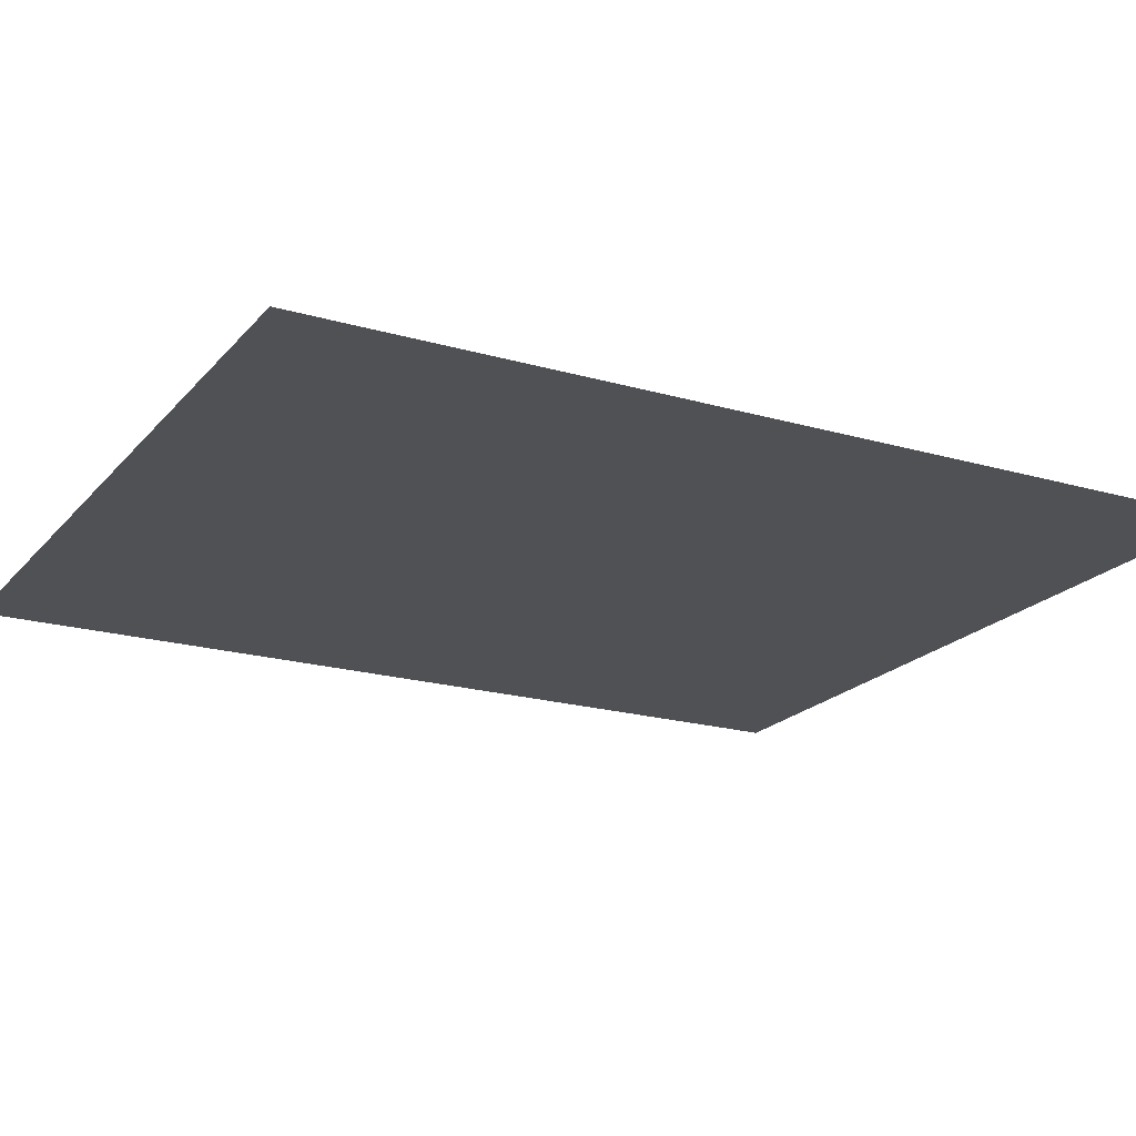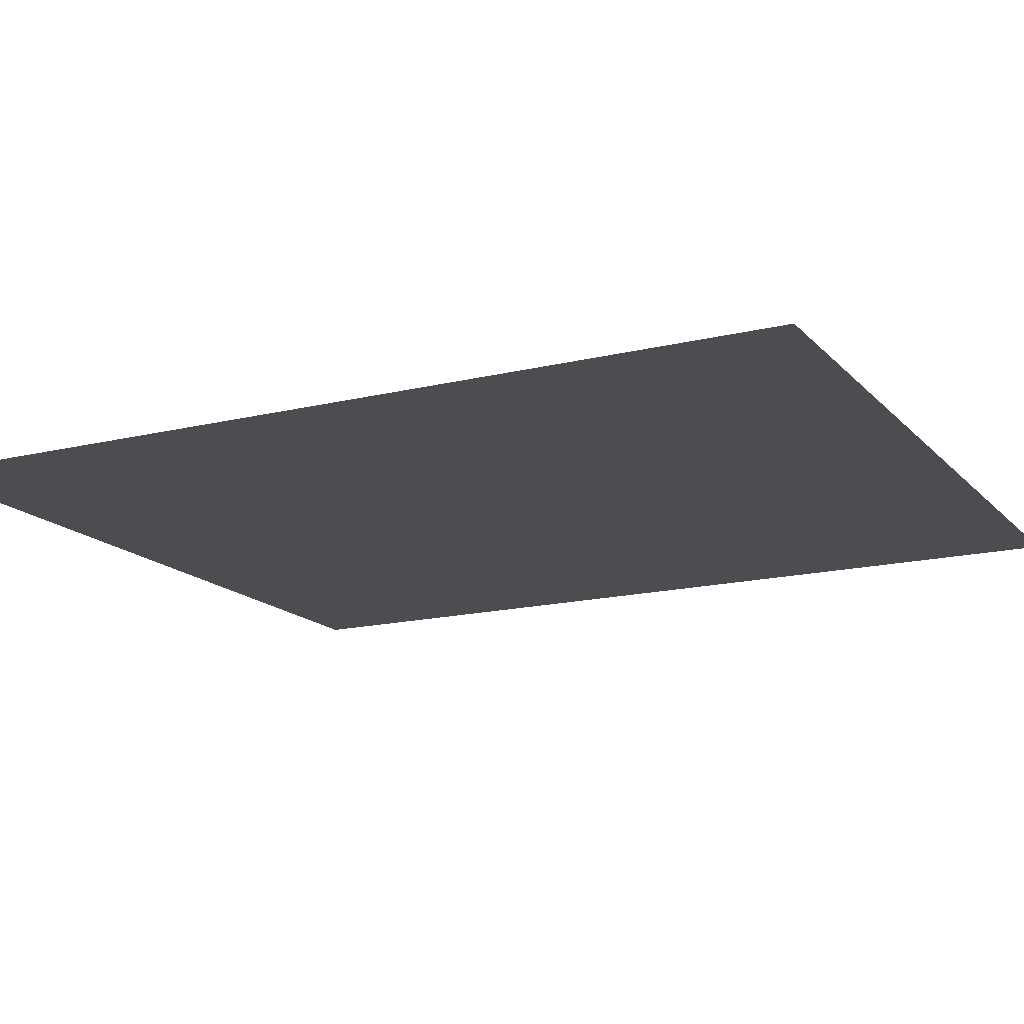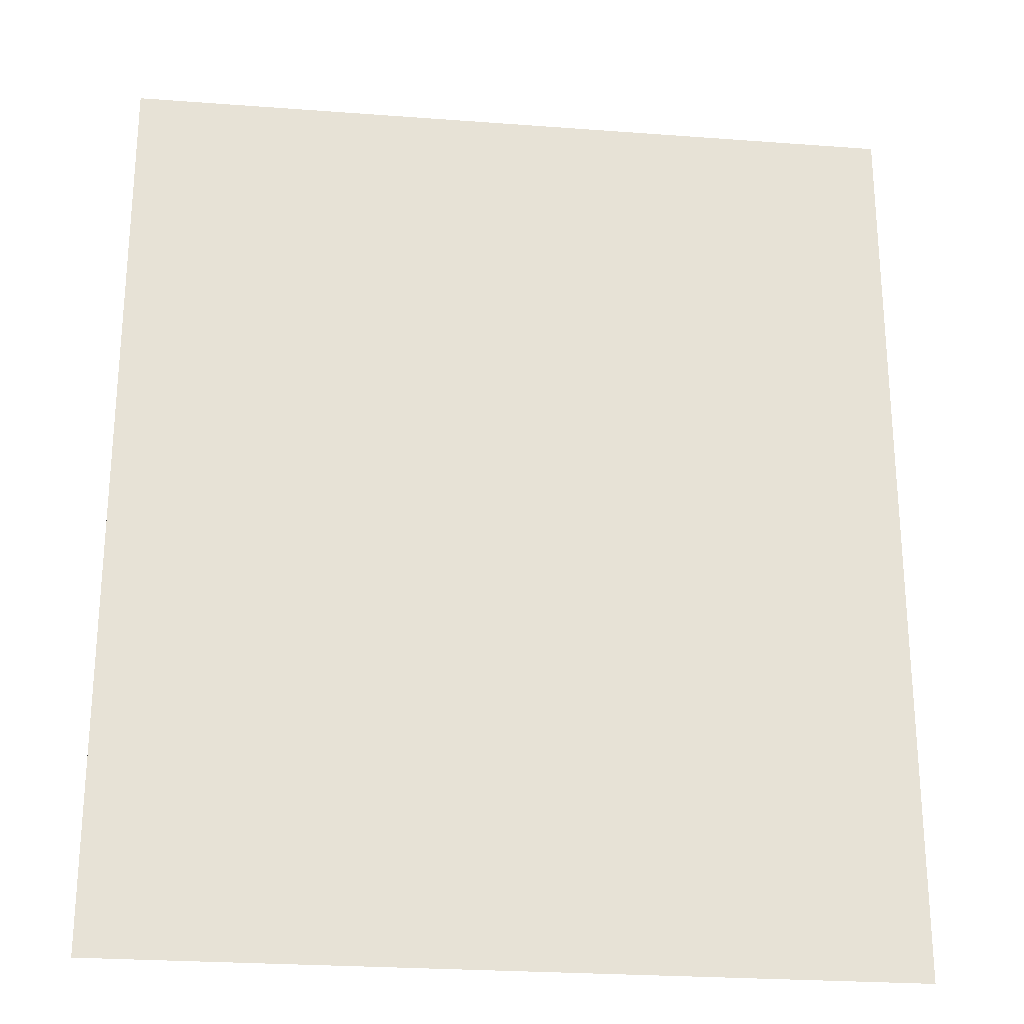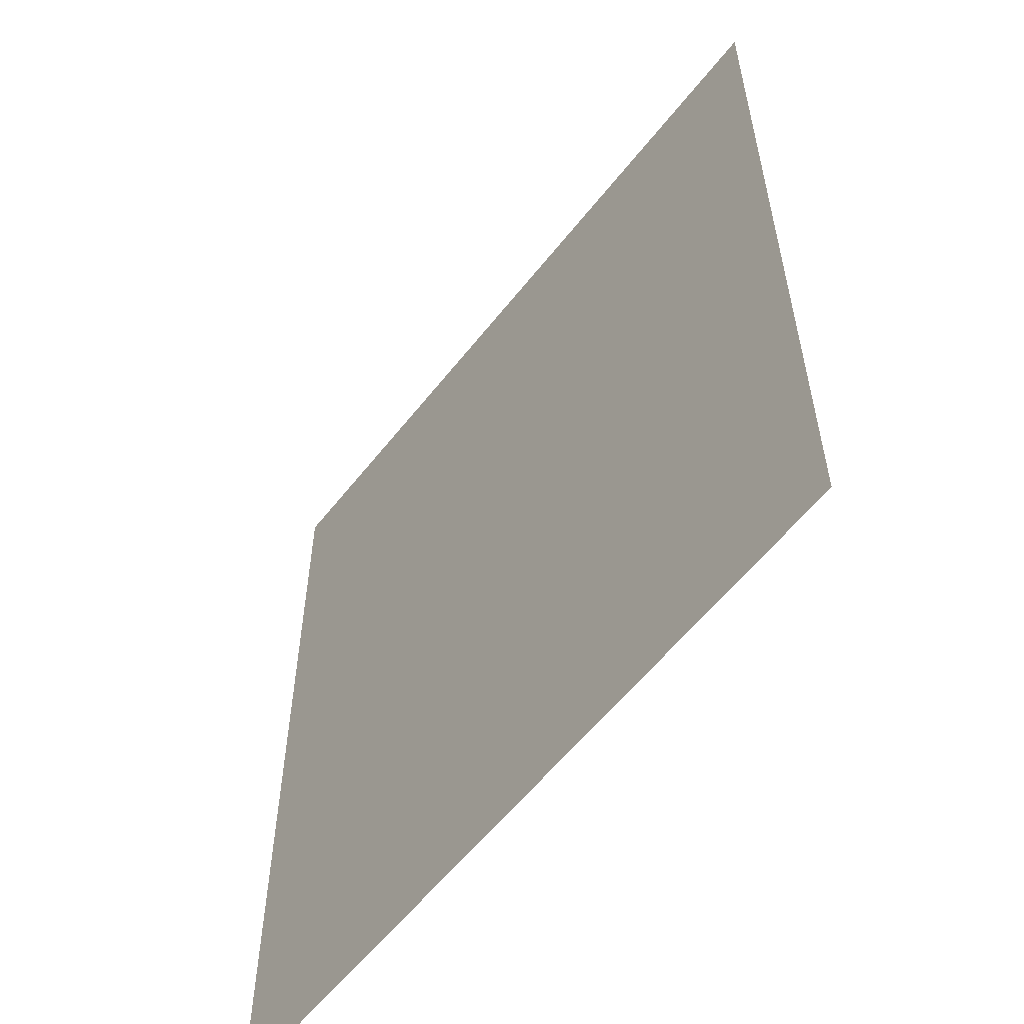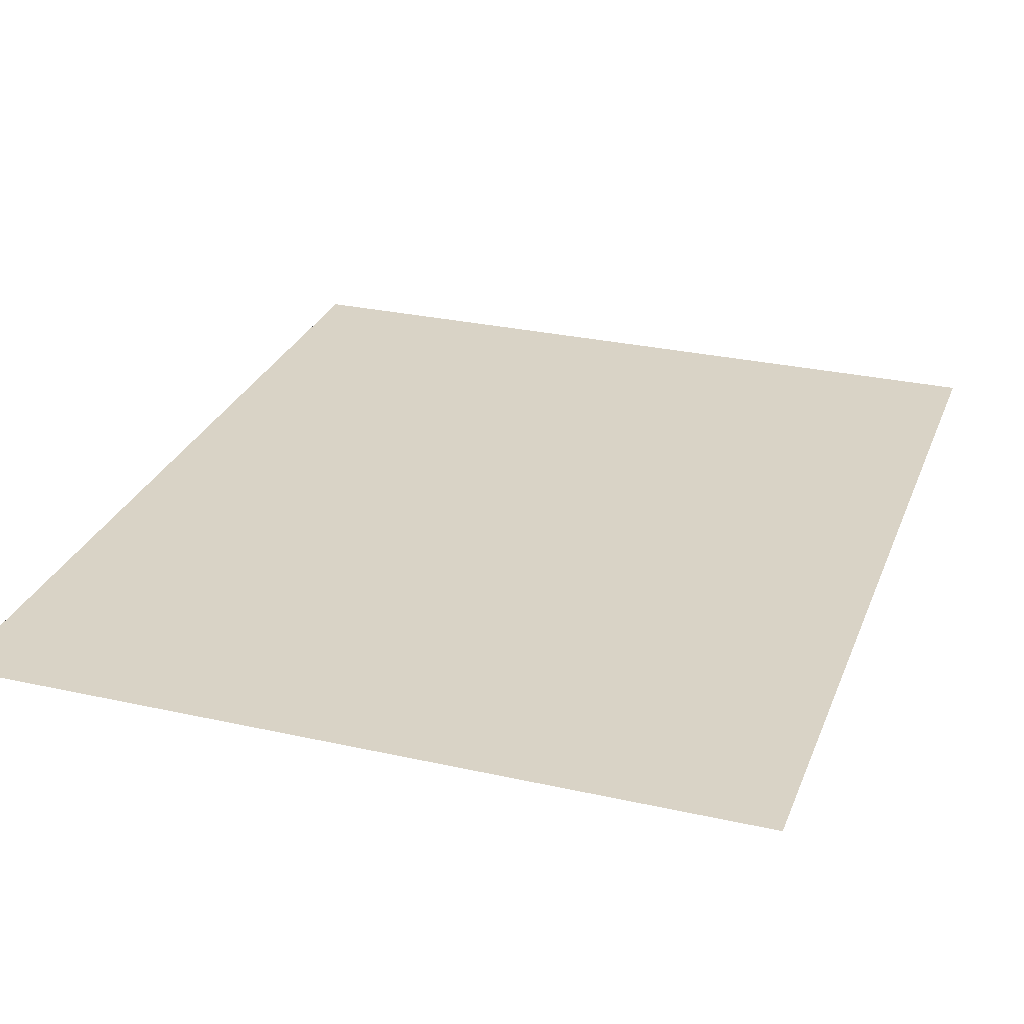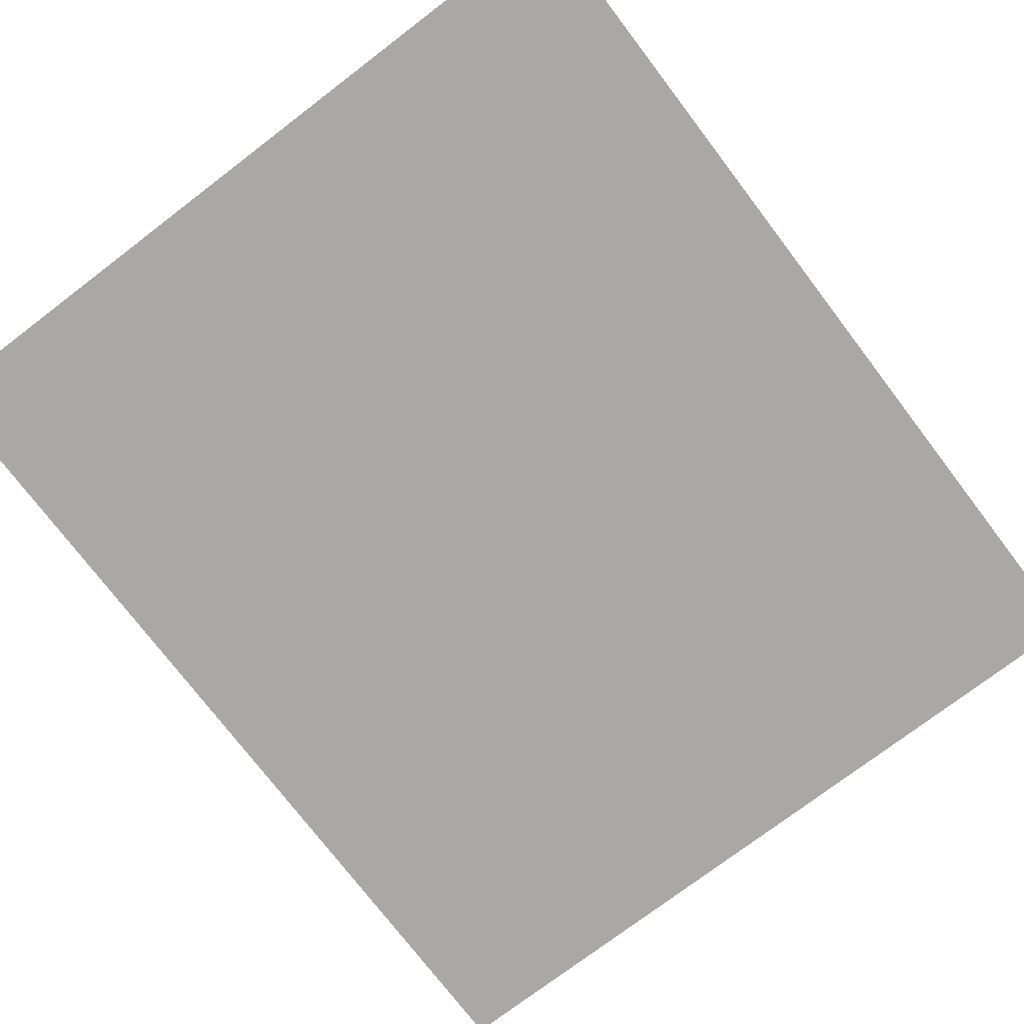
<metadata>
{"format":"obj","ext":"obj","renderer":"f3d","projection":"perspective","resolution":1024,"background":"white","views":[{"elev":-20.0,"azim":-118.1,"up":"+Z"},{"elev":-15.9,"azim":-62.9,"up":"+Z"},{"elev":-25.3,"azim":173.1,"up":"+Y"},{"elev":-57.8,"azim":-127.7,"up":"+Y"},{"elev":28.3,"azim":-161.3,"up":"+Z"},{"elev":-75.2,"azim":-142.7,"up":"+Z"}]}
</metadata>
<code>
v 4.286 5.5 0
v 4.286 3 0
v 6.429 5.5 0
v 6.429 3 0
f 2 4 3 1

</code>
